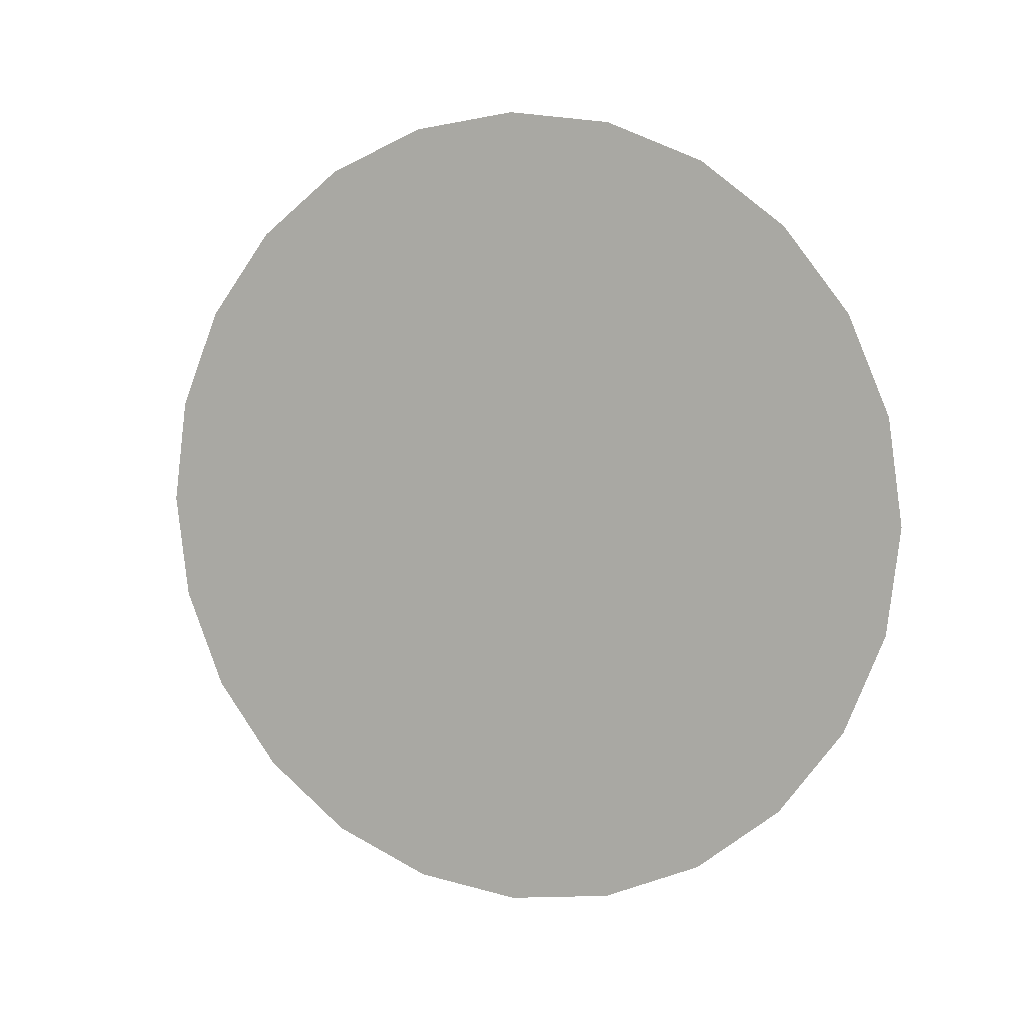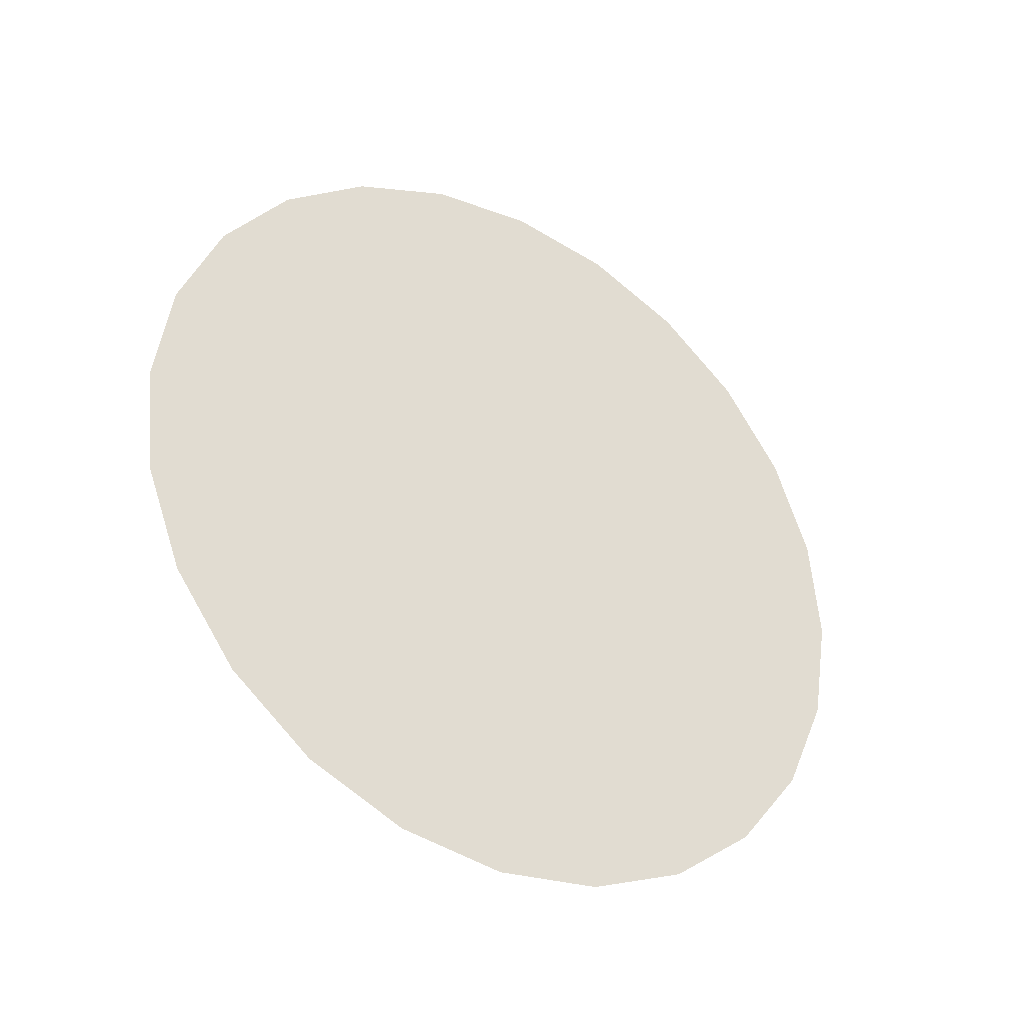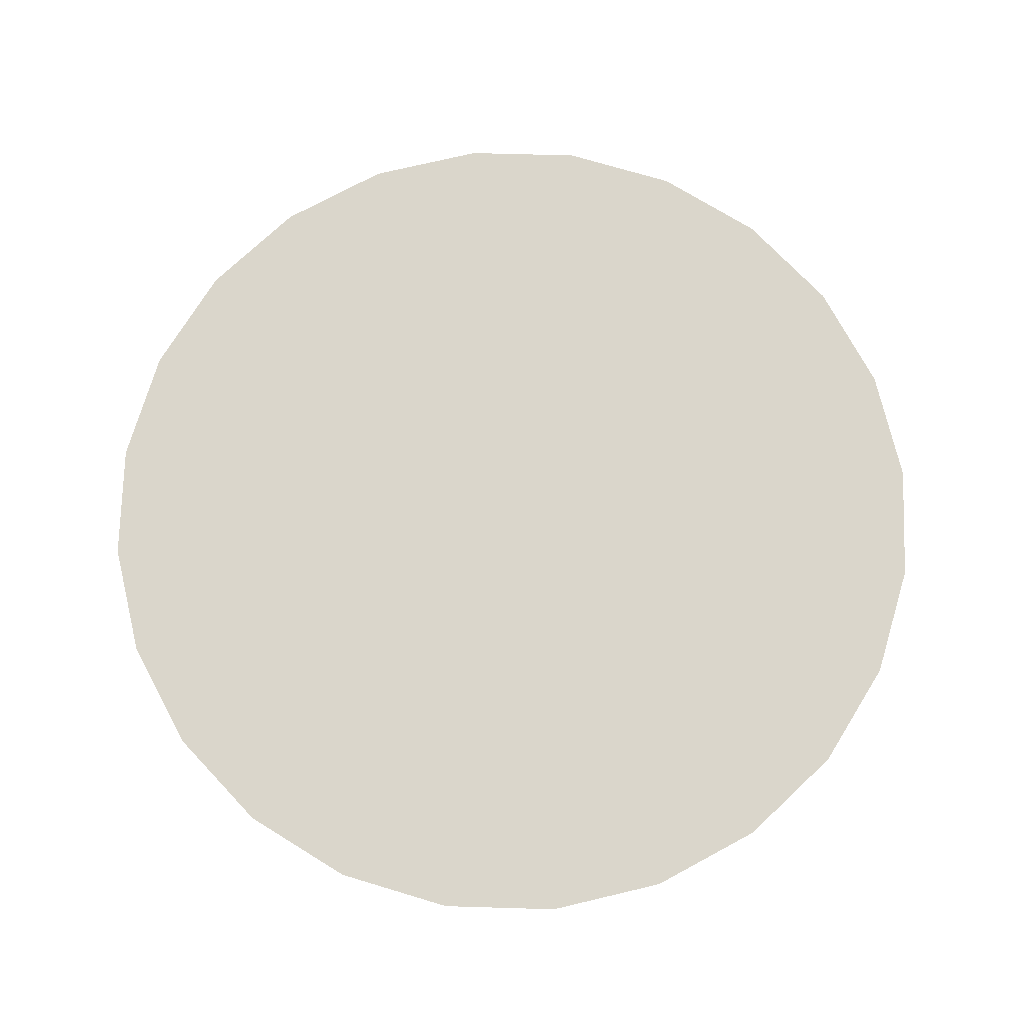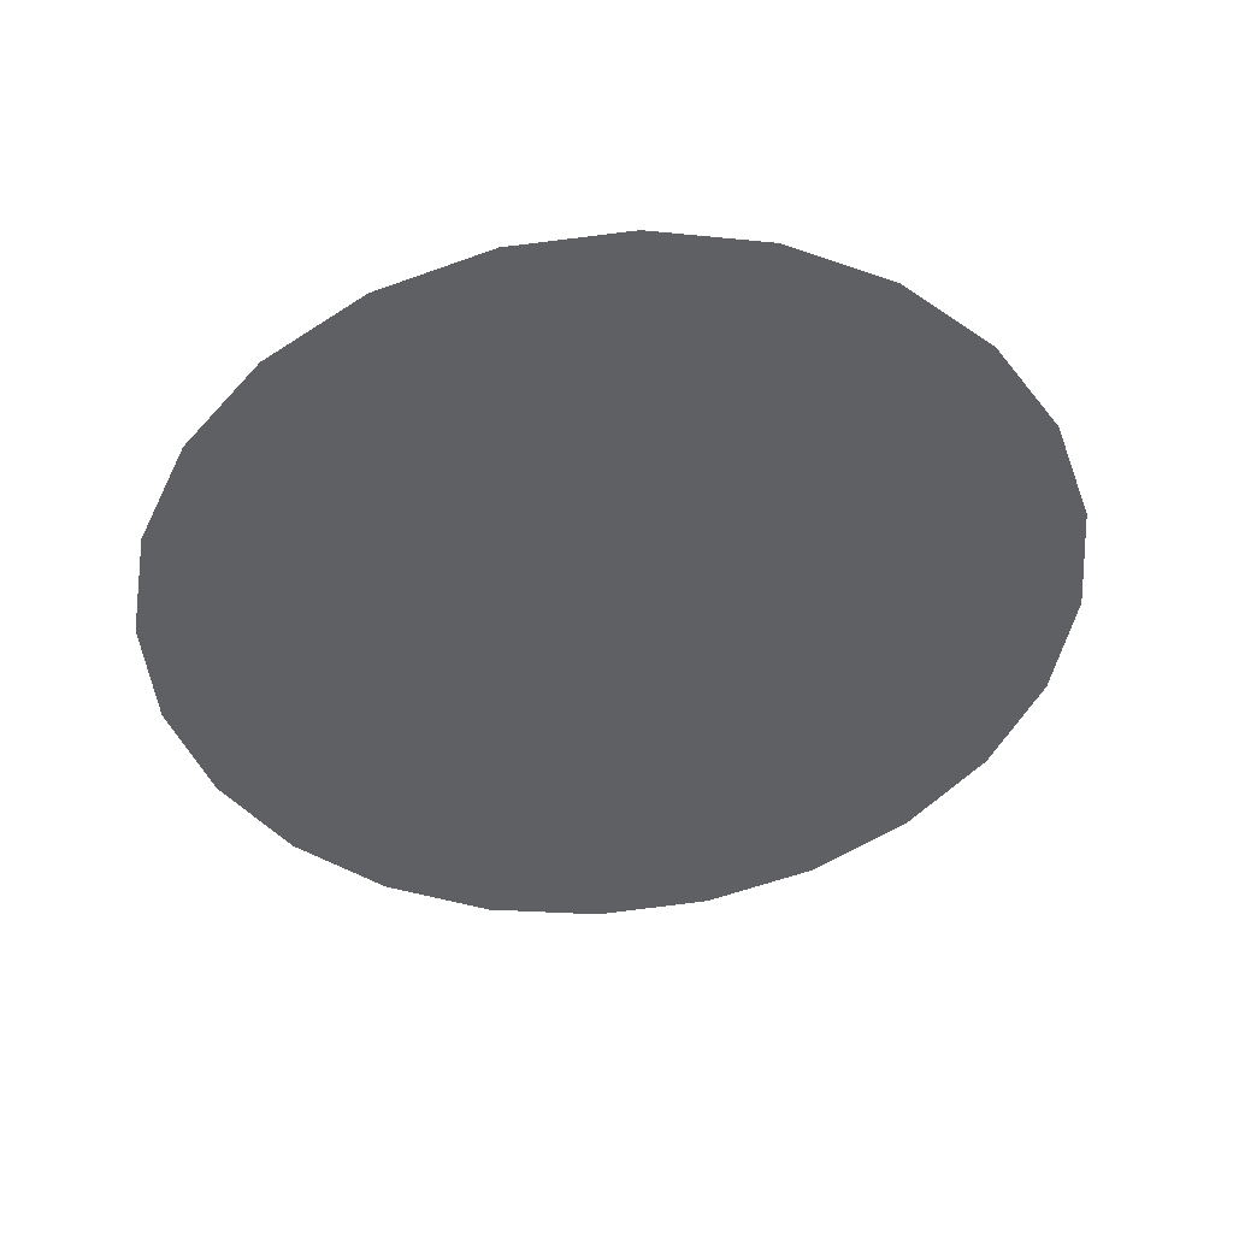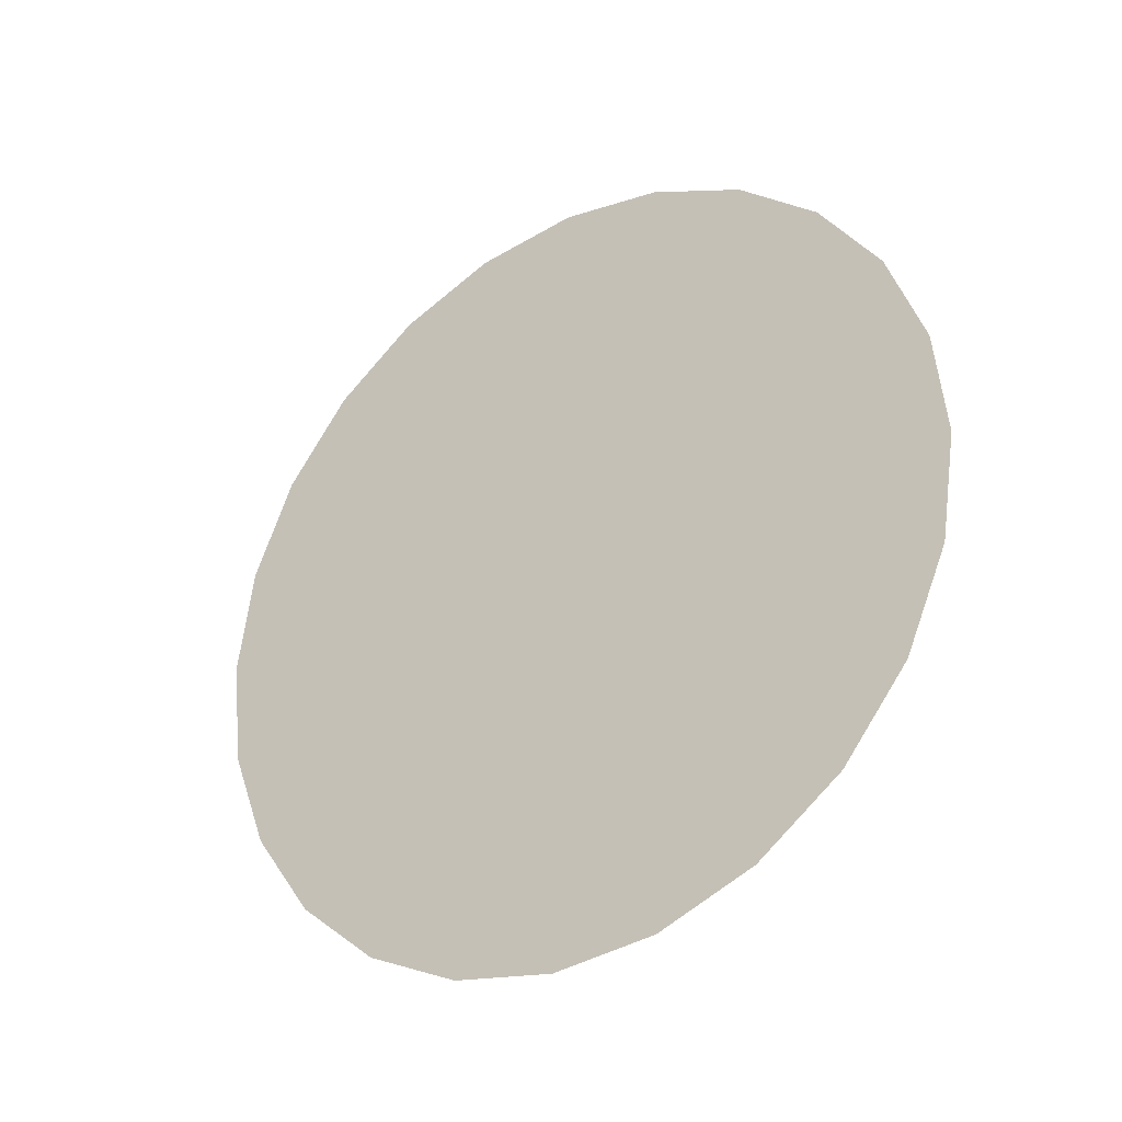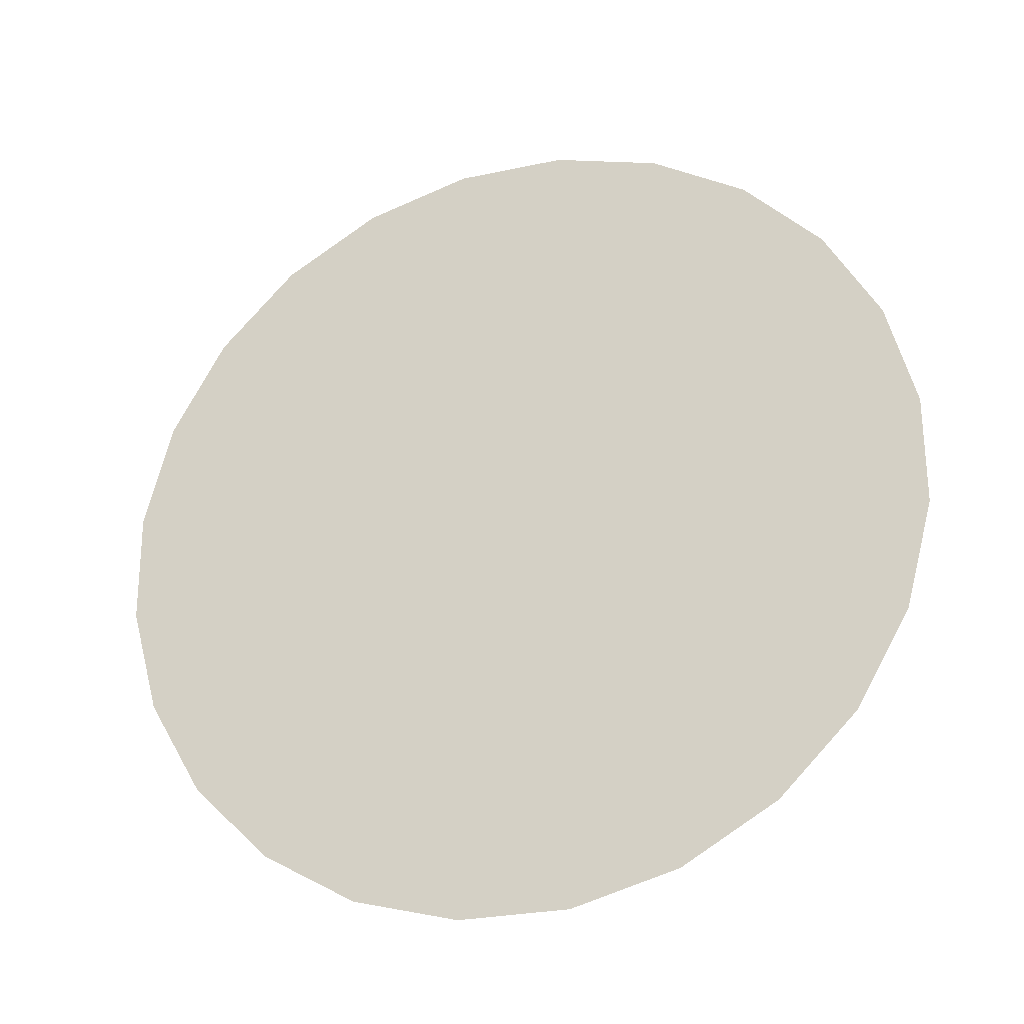
<metadata>
{"format":"obj","ext":"obj","renderer":"f3d","projection":"perspective","resolution":1024,"background":"white","views":[{"elev":69.4,"azim":-125.5,"up":"+Z"},{"elev":40.9,"azim":121.5,"up":"+Z"},{"elev":-71.1,"azim":9.9,"up":"+Z"},{"elev":-79.6,"azim":-162.0,"up":"+Z"},{"elev":57.0,"azim":-84.0,"up":"+Z"},{"elev":10.4,"azim":16.2,"up":"+Y"}]}
</metadata>
<code>
o 3dw.47c68395a5775e10d9deb3f829cc2475/Model/Component_18_1/Component_18/mesh1/mesh1-geometry/material_13/component_6#mesh1-geometry
v -0.2118 0.6802 0.4812
v -0.2121 0.6773 0.4832
v -0.2122 0.6797 0.4815
v -0.2112 0.6806 0.481
v -0.2116 0.6768 0.4836
v -0.2118 0.6802 0.4812
v -0.2122 0.6797 0.4815
v -0.2124 0.6778 0.4828
v -0.2125 0.6791 0.4819
v -0.2121 0.6773 0.4832
v -0.2124 0.6778 0.4828
v -0.2122 0.6797 0.4815
v -0.2116 0.6768 0.4836
v -0.2121 0.6773 0.4832
v -0.2118 0.6802 0.4812
v -0.2105 0.6809 0.4809
v -0.211 0.6765 0.4839
v -0.2112 0.6806 0.481
v -0.211 0.6765 0.4839
v -0.2116 0.6768 0.4836
v -0.2112 0.6806 0.481
v -0.2126 0.6785 0.4823
v -0.2125 0.6791 0.4819
v -0.2124 0.6778 0.4828
v -0.2098 0.6811 0.4808
v -0.2103 0.6763 0.4841
v -0.2105 0.6809 0.4809
v -0.2103 0.6763 0.4841
v -0.211 0.6765 0.4839
v -0.2105 0.6809 0.4809
v -0.2091 0.6811 0.4809
v -0.2096 0.6763 0.4842
v -0.2098 0.6811 0.4808
v -0.2096 0.6763 0.4842
v -0.2103 0.6763 0.4841
v -0.2098 0.6811 0.4808
v -0.2068 0.679 0.4827
v -0.2069 0.6783 0.4831
v -0.2069 0.6796 0.4822
v -0.2084 0.6809 0.4812
v -0.2088 0.6765 0.4841
v -0.2091 0.6811 0.4809
v -0.2088 0.6765 0.4841
v -0.2096 0.6763 0.4842
v -0.2091 0.6811 0.4809
v -0.2071 0.6777 0.4835
v -0.2076 0.6772 0.4838
v -0.2073 0.6801 0.4818
v -0.2069 0.6783 0.4831
v -0.2071 0.6777 0.4835
v -0.2069 0.6796 0.4822
v -0.2069 0.6796 0.4822
v -0.2071 0.6777 0.4835
v -0.2073 0.6801 0.4818
v -0.2077 0.6806 0.4814
v -0.2081 0.6768 0.484
v -0.2084 0.6809 0.4812
v -0.2081 0.6768 0.484
v -0.2088 0.6765 0.4841
v -0.2084 0.6809 0.4812
v -0.2076 0.6772 0.4838
v -0.2081 0.6768 0.484
v -0.2077 0.6806 0.4814
v -0.2073 0.6801 0.4818
v -0.2076 0.6772 0.4838
v -0.2077 0.6806 0.4814
v -0.2122 0.6797 0.4815
v -0.2121 0.6773 0.4832
v -0.2118 0.6802 0.4812
v -0.2118 0.6802 0.4812
v -0.2116 0.6768 0.4836
v -0.2112 0.6806 0.481
v -0.2125 0.6791 0.4819
v -0.2124 0.6778 0.4828
v -0.2122 0.6797 0.4815
v -0.2122 0.6797 0.4815
v -0.2124 0.6778 0.4828
v -0.2121 0.6773 0.4832
v -0.2118 0.6802 0.4812
v -0.2121 0.6773 0.4832
v -0.2116 0.6768 0.4836
v -0.2112 0.6806 0.481
v -0.211 0.6765 0.4839
v -0.2105 0.6809 0.4809
v -0.2112 0.6806 0.481
v -0.2116 0.6768 0.4836
v -0.211 0.6765 0.4839
v -0.2124 0.6778 0.4828
v -0.2125 0.6791 0.4819
v -0.2126 0.6785 0.4823
v -0.2105 0.6809 0.4809
v -0.2103 0.6763 0.4841
v -0.2098 0.6811 0.4808
v -0.2105 0.6809 0.4809
v -0.211 0.6765 0.4839
v -0.2103 0.6763 0.4841
v -0.2098 0.6811 0.4808
v -0.2096 0.6763 0.4842
v -0.2091 0.6811 0.4809
v -0.2098 0.6811 0.4808
v -0.2103 0.6763 0.4841
v -0.2096 0.6763 0.4842
v -0.2069 0.6796 0.4822
v -0.2069 0.6783 0.4831
v -0.2068 0.679 0.4827
v -0.2091 0.6811 0.4809
v -0.2088 0.6765 0.4841
v -0.2084 0.6809 0.4812
v -0.2091 0.6811 0.4809
v -0.2096 0.6763 0.4842
v -0.2088 0.6765 0.4841
v -0.2073 0.6801 0.4818
v -0.2076 0.6772 0.4838
v -0.2071 0.6777 0.4835
v -0.2069 0.6796 0.4822
v -0.2071 0.6777 0.4835
v -0.2069 0.6783 0.4831
v -0.2073 0.6801 0.4818
v -0.2071 0.6777 0.4835
v -0.2069 0.6796 0.4822
v -0.2084 0.6809 0.4812
v -0.2081 0.6768 0.484
v -0.2077 0.6806 0.4814
v -0.2084 0.6809 0.4812
v -0.2088 0.6765 0.4841
v -0.2081 0.6768 0.484
v -0.2077 0.6806 0.4814
v -0.2081 0.6768 0.484
v -0.2076 0.6772 0.4838
v -0.2077 0.6806 0.4814
v -0.2076 0.6772 0.4838
v -0.2073 0.6801 0.4818
f 1 2 3
f 4 5 6
f 7 8 9
f 10 11 12
f 13 14 15
f 16 17 18
f 19 20 21
f 22 23 24
f 25 26 27
f 28 29 30
f 31 32 33
f 34 35 36
f 37 38 39
f 40 41 42
f 43 44 45
f 46 47 48
f 49 50 51
f 52 53 54
f 55 56 57
f 58 59 60
f 61 62 63
f 64 65 66
f 67 68 69
f 70 71 72
f 73 74 75
f 76 77 78
f 79 80 81
f 82 83 84
f 85 86 87
f 88 89 90
f 91 92 93
f 94 95 96
f 97 98 99
f 100 101 102
f 103 104 105
f 106 107 108
f 109 110 111
f 112 113 114
f 115 116 117
f 118 119 120
f 121 122 123
f 124 125 126
f 127 128 129
f 130 131 132

</code>
